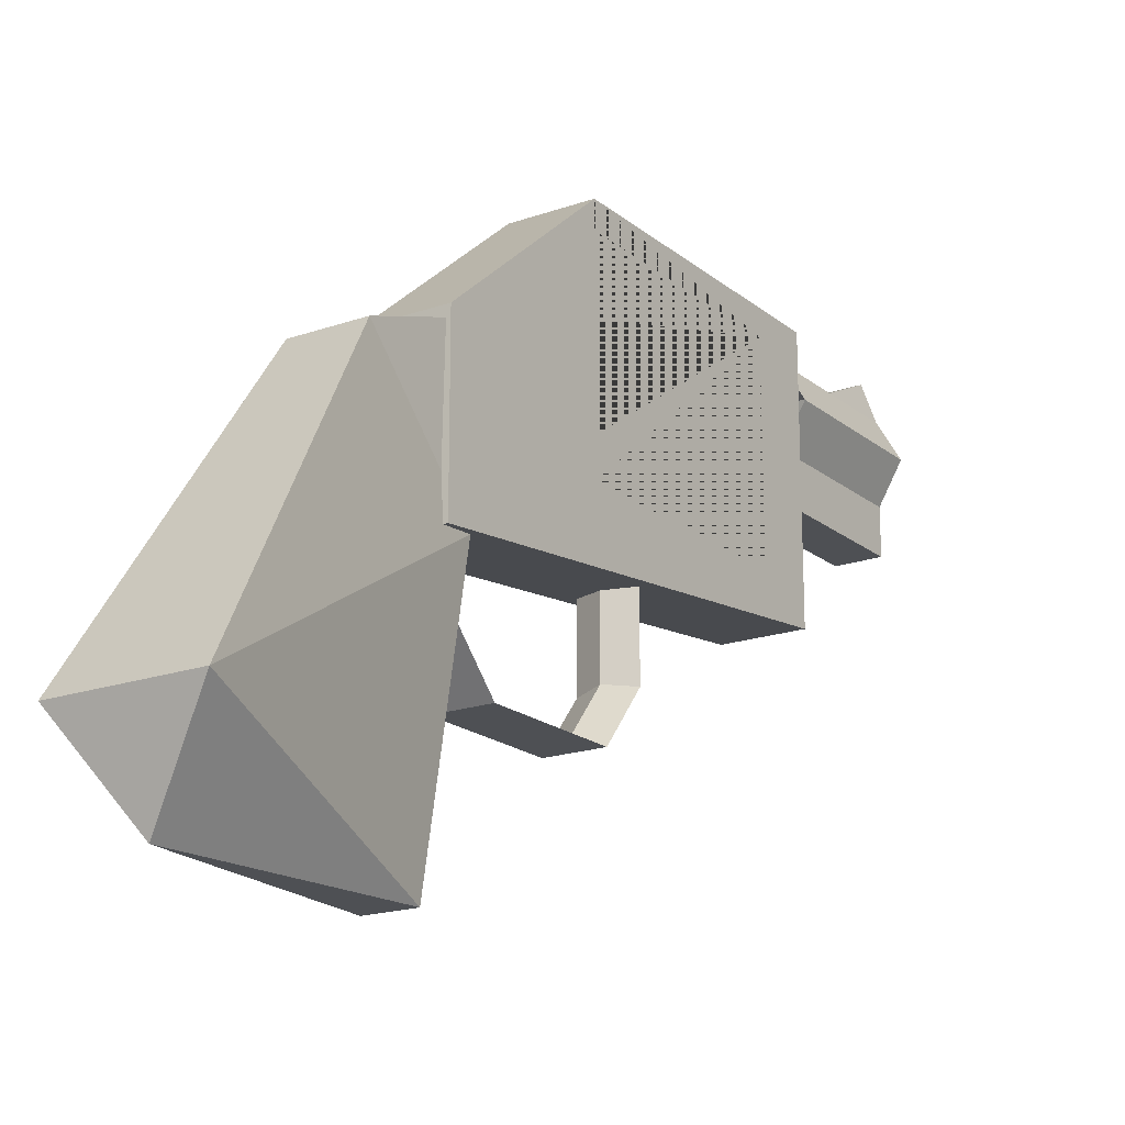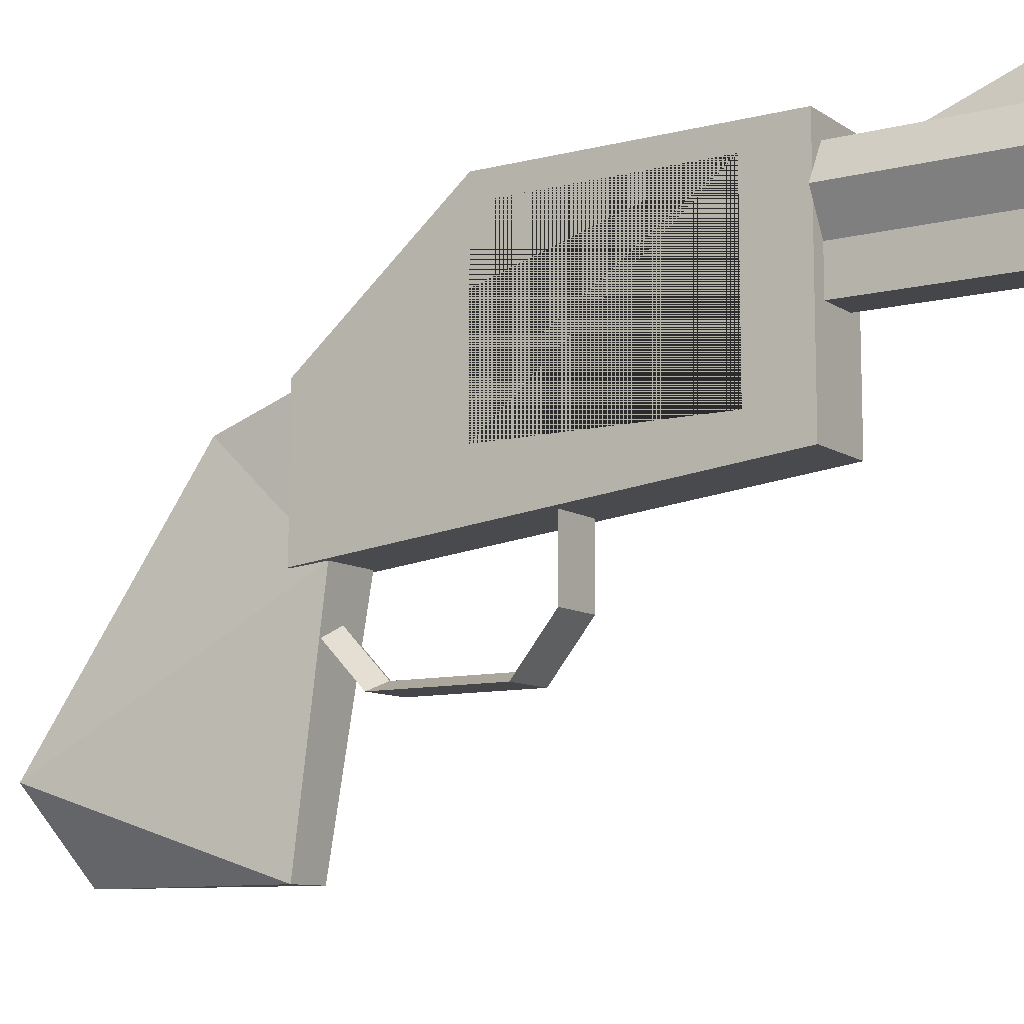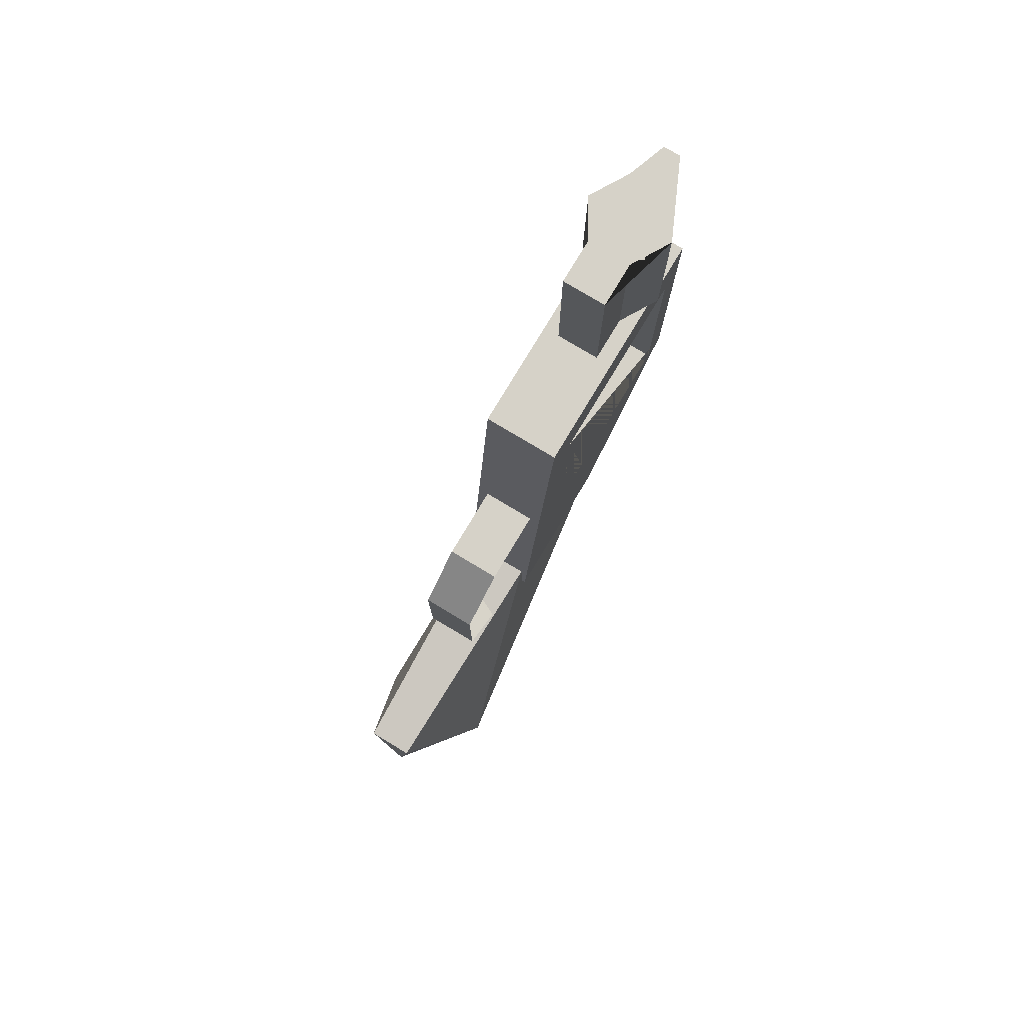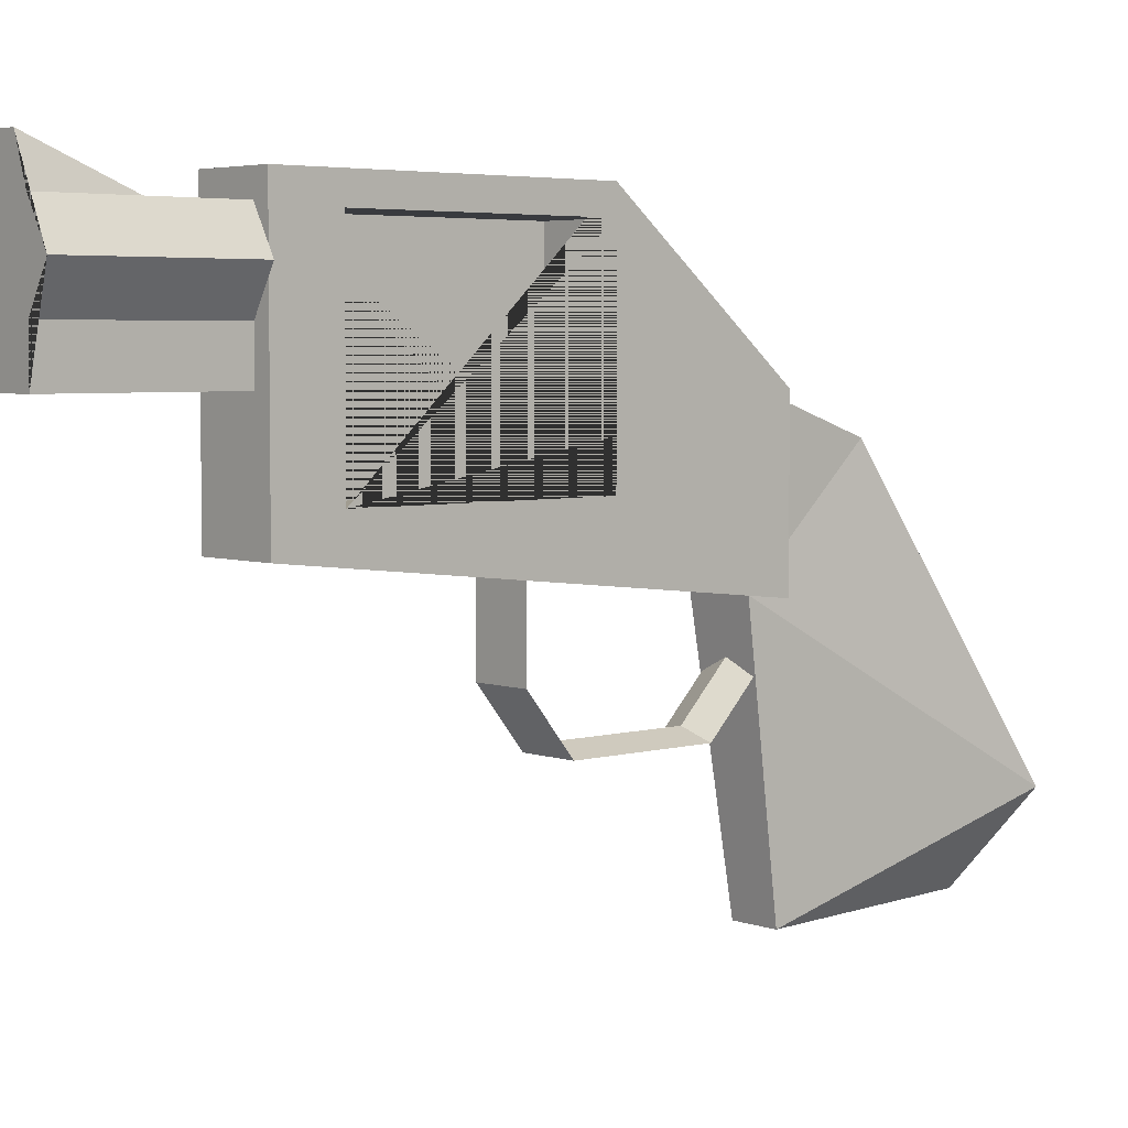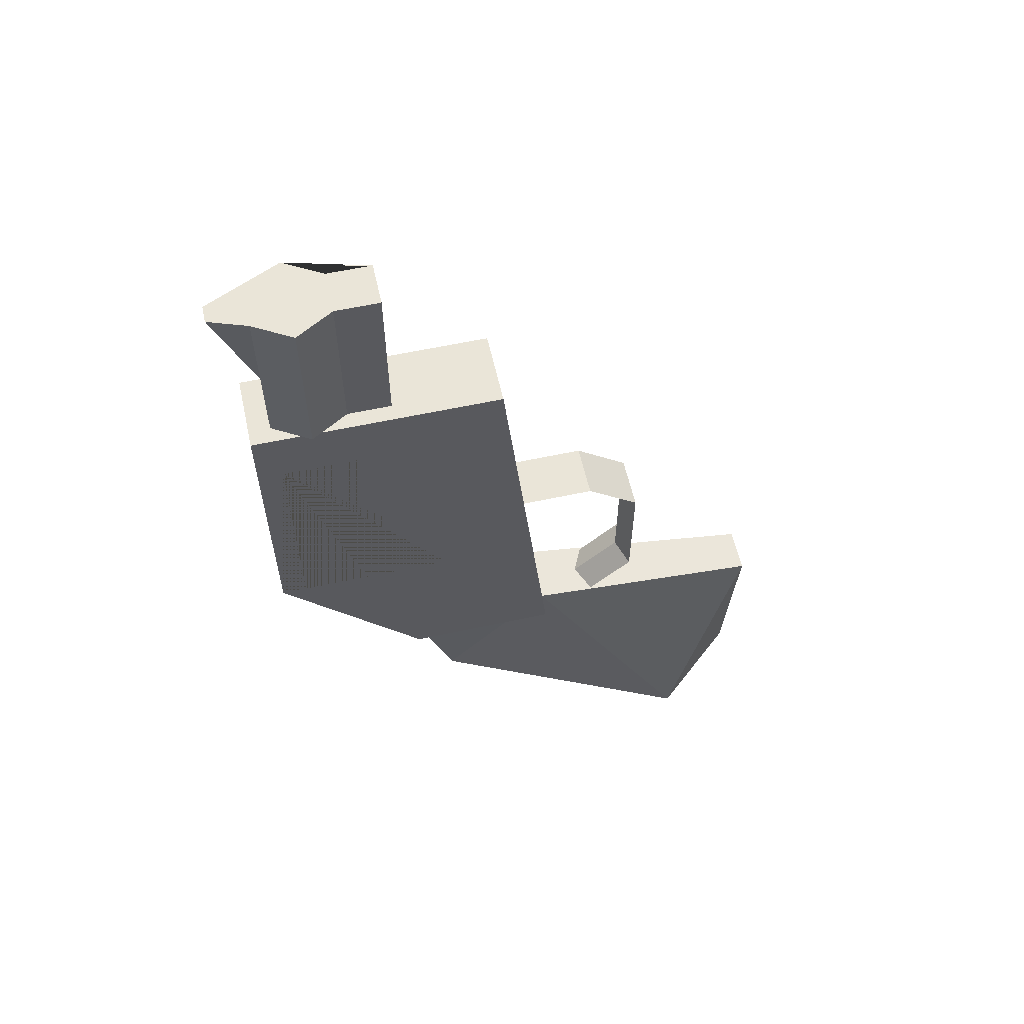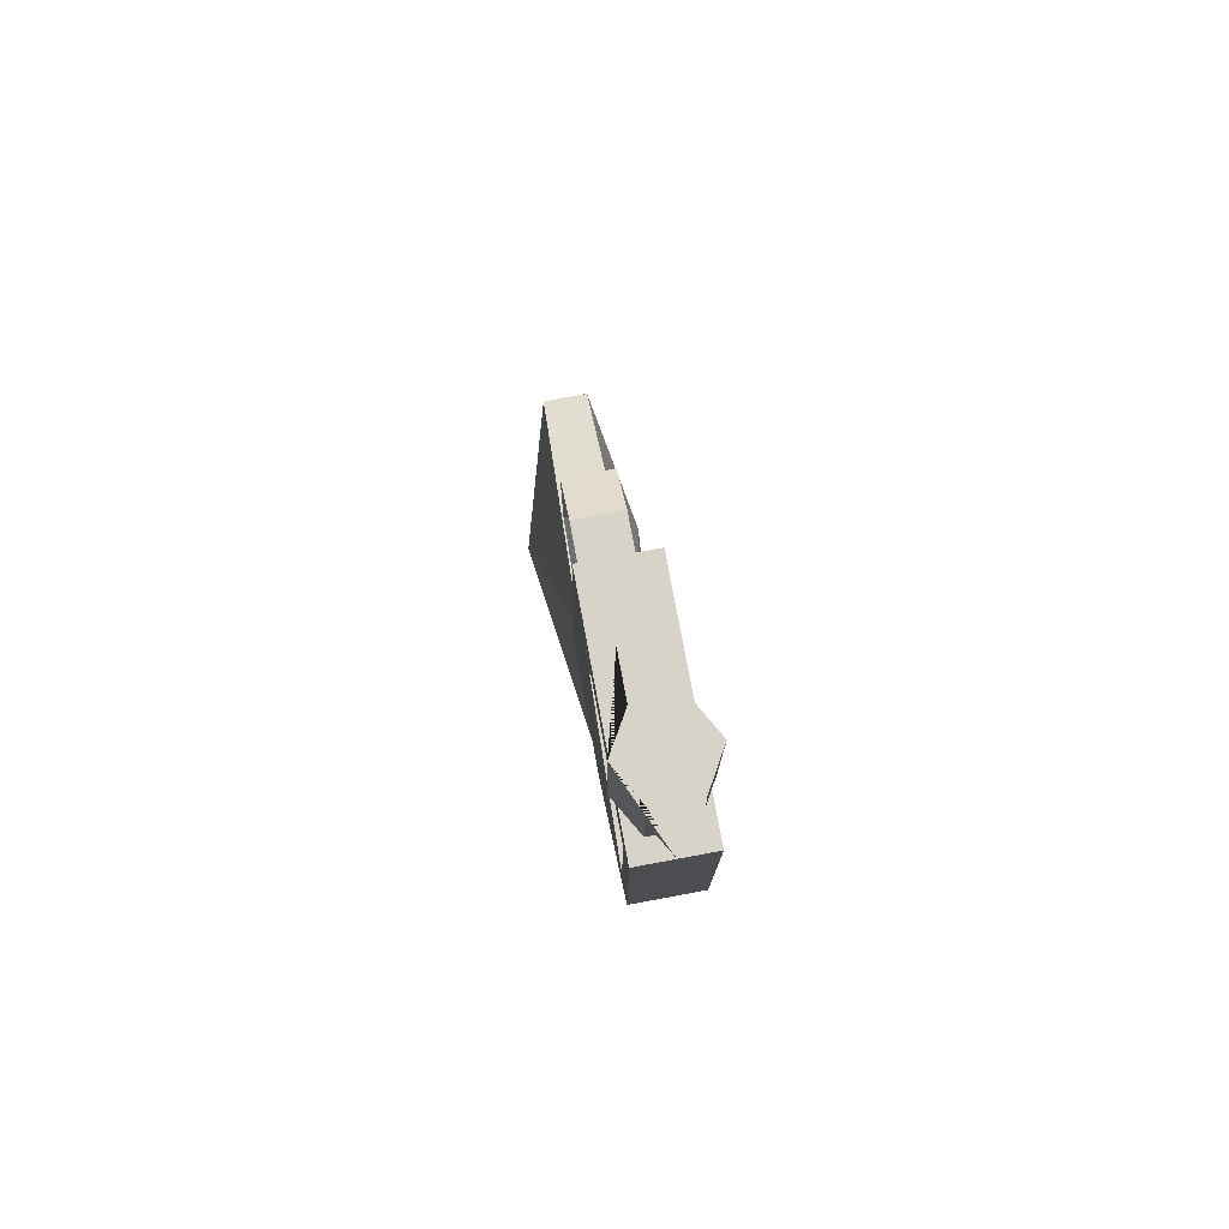
<metadata>
{"format":"obj","ext":"obj","renderer":"f3d","projection":"perspective","resolution":1024,"background":"white","views":[{"elev":-18.6,"azim":-146.1,"up":"+Y"},{"elev":-9.8,"azim":-57.3,"up":"+Y"},{"elev":78.2,"azim":31.0,"up":"+Z"},{"elev":4.4,"azim":48.2,"up":"+Y"},{"elev":58.9,"azim":-102.6,"up":"+Z"},{"elev":76.9,"azim":169.5,"up":"+Z"}]}
</metadata>
<code>
o Detective_Body_ID421.001
v 0.006328 0.01053 0.002937
v 0.006328 0.005246 -0.01234
v 0.005722 -0.01578 0.009398
v 0.004323 -0.0631 0.002165
v 0.012 -0.04693 -0.04491
v 0 -0.0631 -0.03957
v -0.006327 0.005246 -0.01234
v -0.005722 -0.01578 0.009398
v -0.012 -0.04693 -0.04491
v -0.004323 -0.0631 0.002165
v -0.006327 0.01053 0.002937
v 0.007049 -0.01647 0.002937
v 0.007049 -0.007165 0.09046
v 0.007049 0.03464 0.0793
v 0.007049 0.03934 0.0793
v 0.007049 0.03934 0.09046
v -0.007049 0.03934 0.0793
v -0.007049 0.03934 0.09046
v -0.007049 -0.007165 0.09046
v 0.007049 0.01232 0.002937
v 0.007049 0.03934 0.03524
v 0.007049 -0.001194 0.03524
v 0.007049 -0.001194 0.0793
v -0.007049 -0.001194 0.0793
v -0.007049 -0.001194 0.03524
v -0.007049 0.03464 0.0793
v -0.007049 0.03934 0.03524
v -0.007049 -0.01647 0.002937
v -0.007049 0.01232 0.002937
v -0.007049 0.03464 0.03524
v 0.007049 0.03464 0.03524
v -0.00407 0.02121 0.09046
v -0.008139 0.02826 0.09046
v -0.00407 0.01299 0.09046
v -0.00407 0.03531 0.09046
v -0.001587 0.04243 0.121
v -0.00407 0.02121 0.121
v 0.00407 0.02121 0.121
v 0.001587 0.04243 0.121
v -0.008139 0.02826 0.121
v -0.00407 0.03531 0.121
v 0.008139 0.02826 0.09046
v 0.00407 0.03531 0.09046
v 0.008139 0.02826 0.121
v 0.00407 0.02121 0.09046
v 0.00407 0.01299 0.121
v -0.00407 0.01299 0.121
v 0.00407 0.01299 0.09046
v 0.00407 0.03531 0.1057
v 0.00407 0.03531 0.121
v -0.00407 0.03531 0.1057
v 0.005023 -0.03553 0.01581
v -0.005023 -0.02553 0.006085
v -0.005023 -0.03553 0.04081
v 0 -0.03359 0.03988
v 0 -0.03359 0.01663
v 0.005023 -0.02553 0.006085
v -0.005023 -0.03553 0.01581
v 0 -0.02474 0.008029
v 0.005023 -0.03553 0.04081
v 0.005023 -0.02553 0.04893
v 0.005023 -0.00682 0.04893
v 0 -0.02484 0.04699
v -0.005023 -0.02553 0.04893
v 0 -0.00682 0.04699
v -0.005023 -0.00682 0.04893
f 5 2 3
f 5 9 7 2
f 1 3 2
f 5 3 4
f 9 5 6
f 9 8 7
f 1 2 7 11
f 4 3 8 10
f 6 5 4
f 9 6 10
f 8 9 10
f 8 11 7
f 10 6 4
f 23 14 15 16 13 12 20 21 31 22
f 24 26 14 23
f 21 15 14 31
f 15 21 27 17 18 16
f 18 19 13 16
f 12 13 19 28
f 20 12 28 29
f 21 20 29 27
f 30 25 22 31
f 25 24 23 22
f 26 24 25 30 27 29 28 19 18 17
f 26 30 31 14
f 27 30 26 17
f 33 32 37 40
f 37 32 34 47
f 44 50 39 36 41 40 37 47 46 38
f 35 33 40 41 51
f 42 43 49 50 44
f 45 42 44 38
f 45 38 46 48
f 34 48 46 47
f 35 51 49 43
f 50 49 39
f 39 49 51 36
f 51 41 36
f 58 52 60 54
f 53 57 52 58
f 52 56 55 60
f 54 60 61 64
f 56 58 54 55
f 57 59 56 52
f 59 53 58 56
f 60 55 63 61
f 64 61 62 66
f 55 54 64 63
f 61 63 65 62
f 63 64 66 65

</code>
